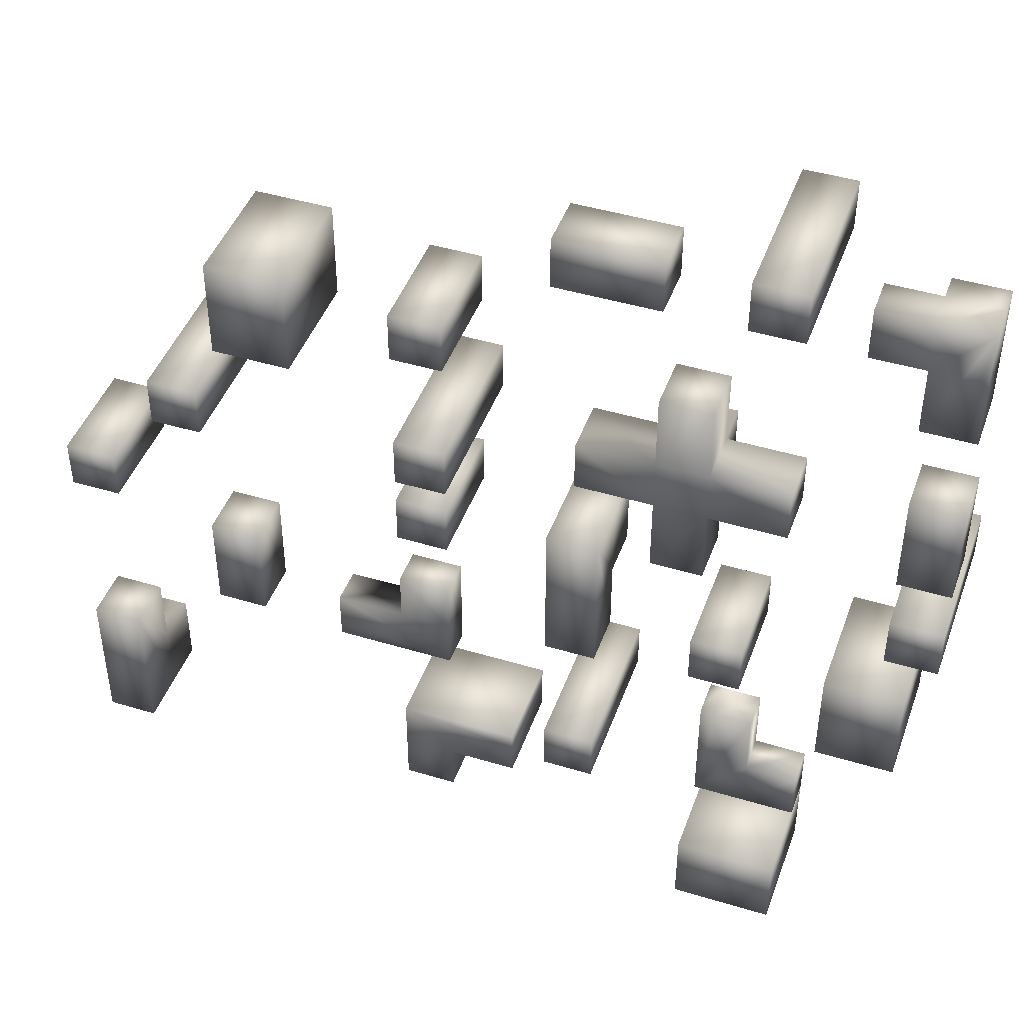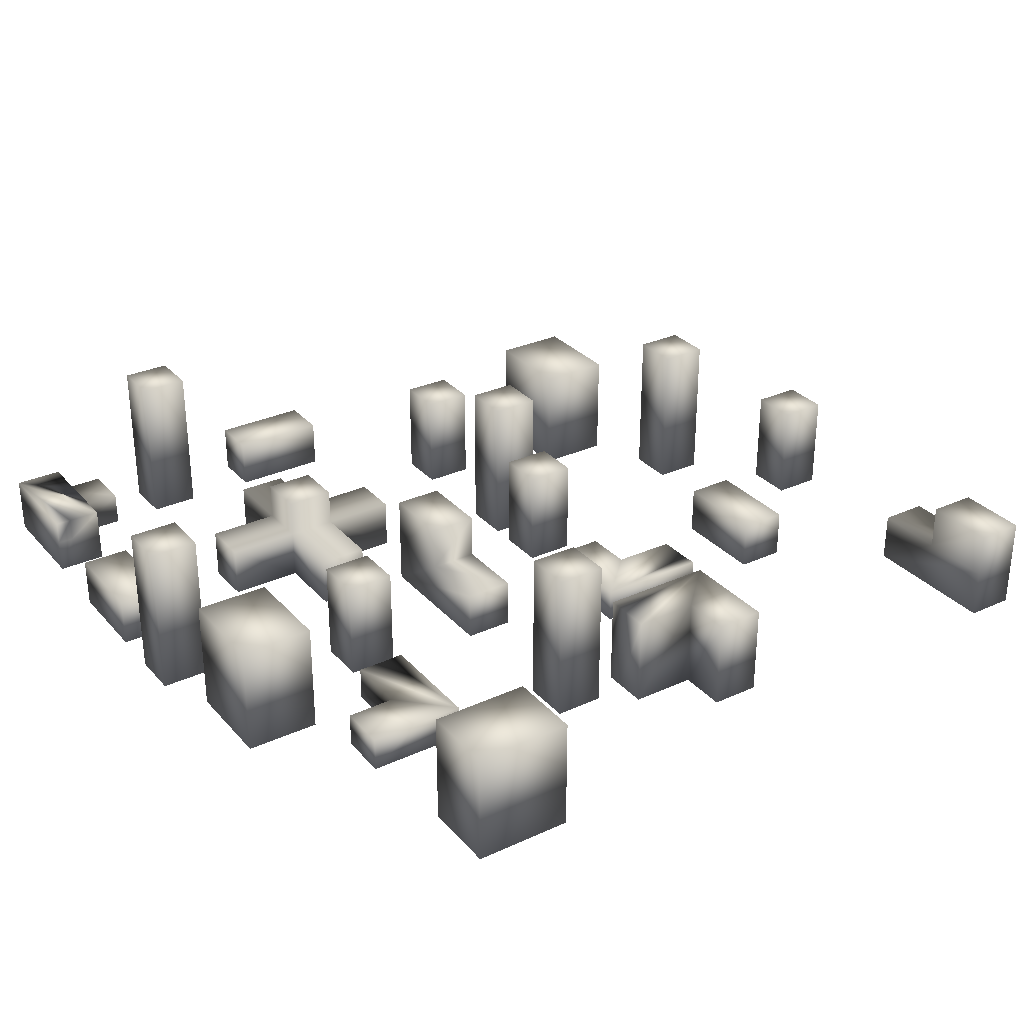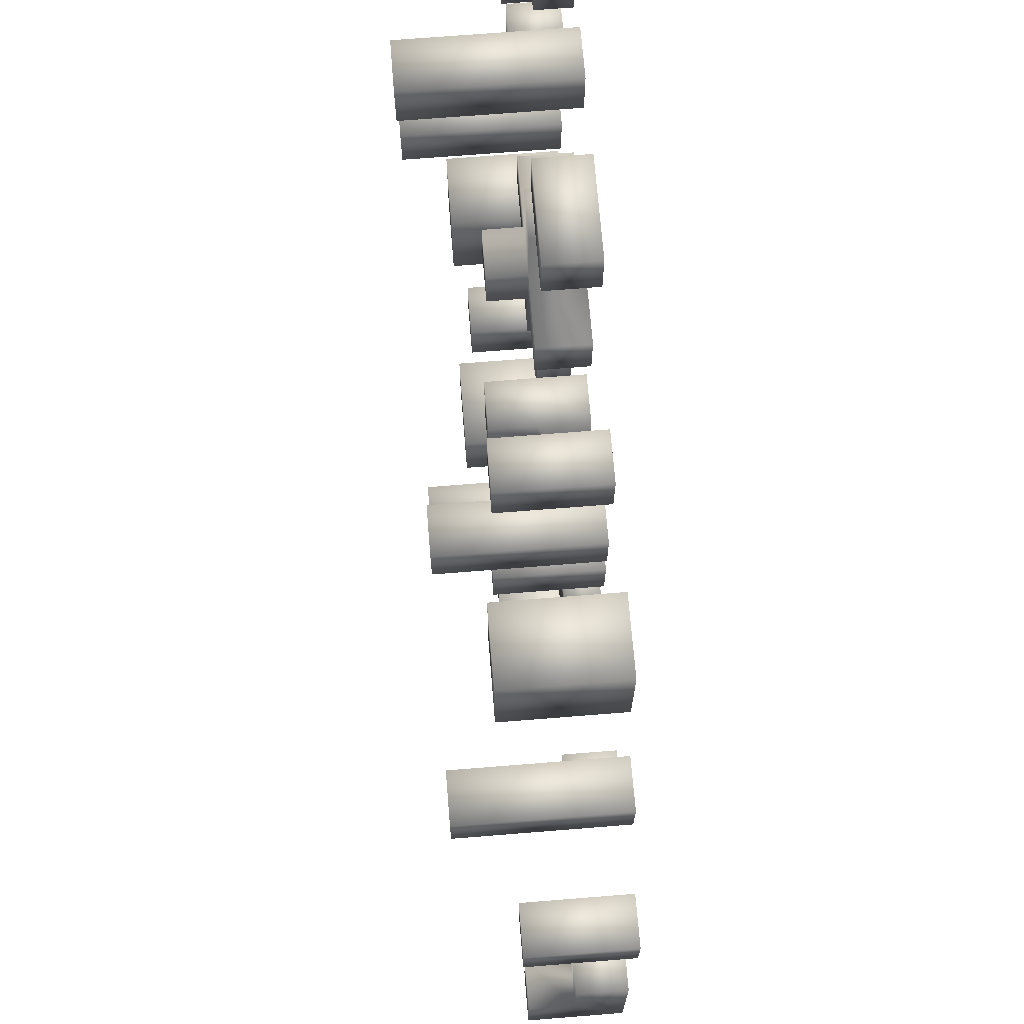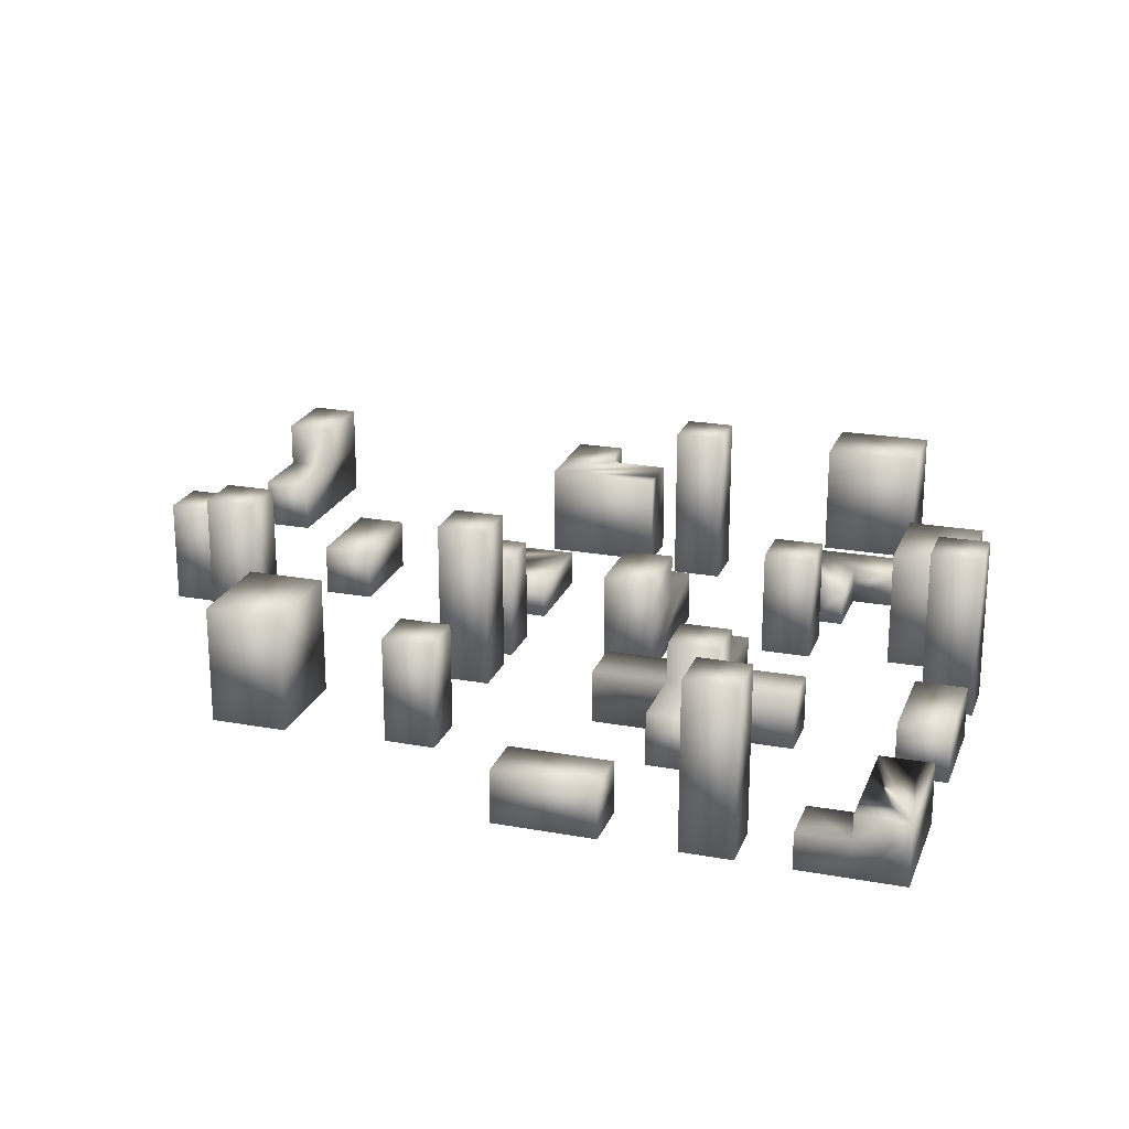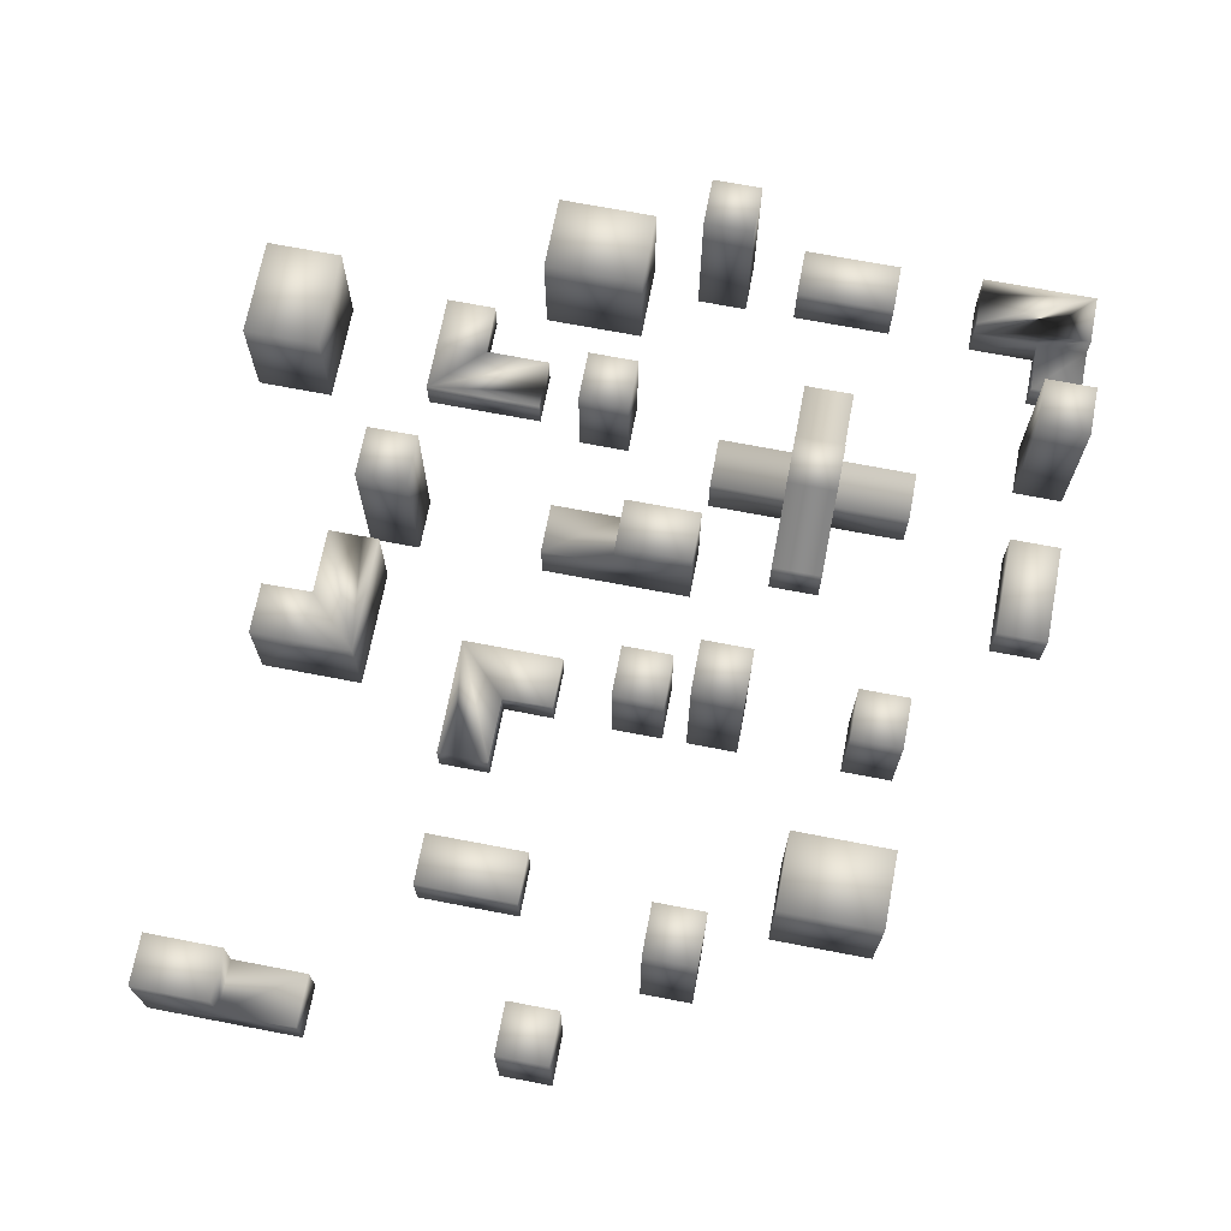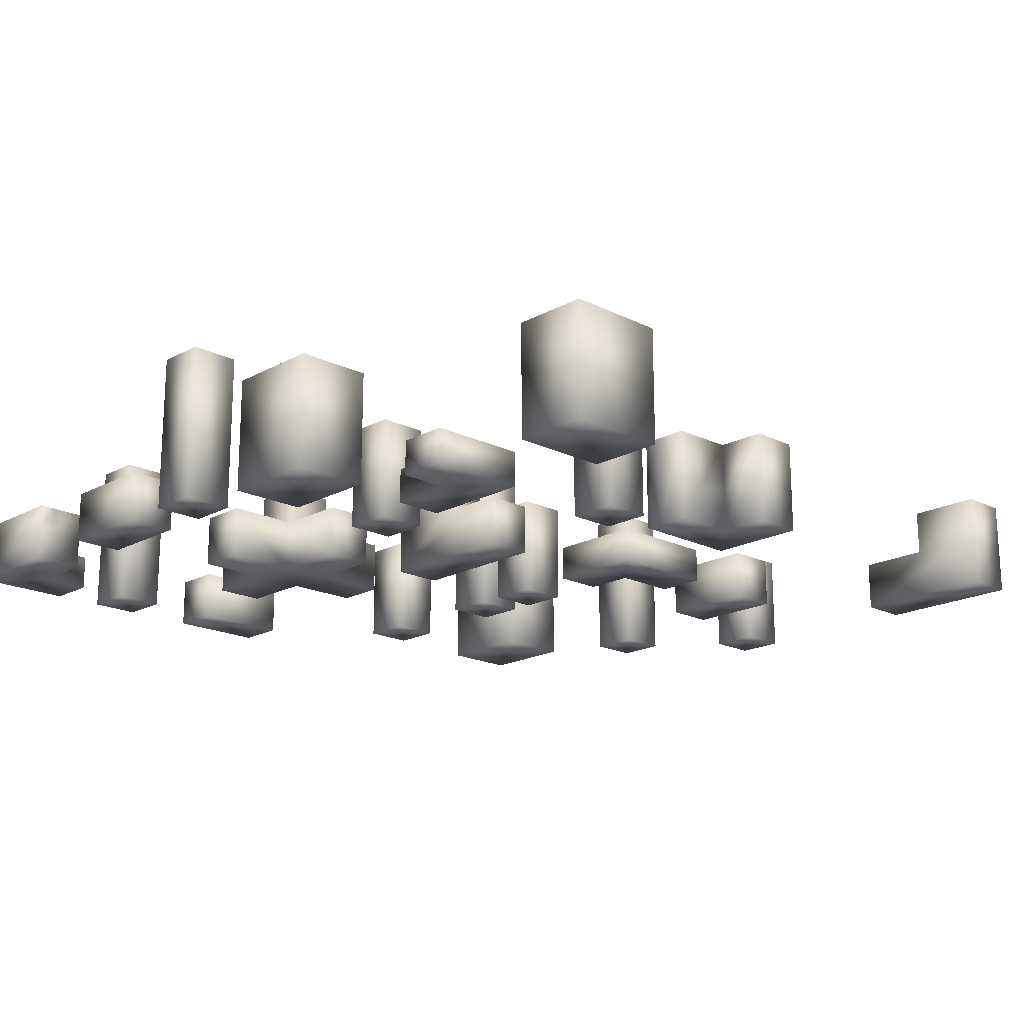
<metadata>
{"format":"obj","ext":"obj","renderer":"f3d","projection":"perspective","resolution":1024,"background":"white","views":[{"elev":44.7,"azim":19.4,"up":"+Z"},{"elev":30.3,"azim":146.5,"up":"+Y"},{"elev":69.8,"azim":-94.6,"up":"+Z"},{"elev":21.8,"azim":17.7,"up":"+Y"},{"elev":69.9,"azim":-79.1,"up":"+Y"},{"elev":-18.4,"azim":136.3,"up":"+Y"}]}
</metadata>
<code>
v  20.02 0 150.2
v  59.81 0 150.2
v  59.79 0 170.2
v  20.02 0.0157 170.2
v  20.02 20.88 150.2
v  20.02 20.89 170.2
v  59.79 20.88 170.2
v  59.81 20.88 150.2
v  88.91 0 170.2
v  88.91 0 150.2
v  108.9 0 150.2
v  109 0.0157 170.2
v  88.91 65.24 170.2
v  109 65.26 170.2
v  108.9 65.24 150.2
v  88.91 65.24 150.2
v  169.3 0 170.2
v  149.3 0 170.2
v  149.3 0 150.2
v  149.3 0 123.7
v  162.7 0 123.7
v  169.3 0 123.7
v  129.3 0 170.2
v  129.3 0 150.1
v  169.3 24.36 170.2
v  169.3 24.36 123.6
v  162.7 24.17 123.8
v  149.3 24.17 123.8
v  149.3 24.36 149.8
v  149.3 24.36 170.2
v  162.7 24.36 170.2
v  169.3 14.36 123.7
v  169.3 14.36 170.2
v  129.3 14.36 170.2
v  129.3 14.36 150.1
v  149.3 14.36 170.2
v  162.7 14.36 170.2
v  149.3 14.36 149.8
v  162.7 14.17 123.8
v  149.3 14.17 123.8
v  150.2 0 90.09
v  150.2 0 50.3
v  170.2 0 50.32
v  170.2 0.0157 90.09
v  150.2 20.88 90.09
v  170.2 20.89 90.09
v  170.2 20.88 50.32
v  150.2 20.88 50.3
v  150.2 0 30.03
v  150.2 0 10.01
v  170.2 0 10.03
v  170.2 0.0157 30.03
v  150.2 65.24 30.03
v  170.2 65.26 30.03
v  170.2 65.24 10.03
v  150.2 65.24 10.01
v  160.2 0 -50.05
v  160.2 0 -10.26
v  129.7 0 -10.28
v  129.7 0.0157 -50.05
v  160.2 46.96 -50.05
v  129.7 46.98 -50.05
v  129.7 46.96 -10.28
v  160.2 46.96 -10.26
v  83.89 0 -90.12
v  103.9 0 -90.12
v  103.9 0 -70.15
v  103.9 0 -43.6
v  90.51 0 -43.6
v  83.89 0 -43.6
v  123.9 0 -90.12
v  123.9 0 -70.04
v  83.89 14.36 -90.12
v  83.89 14.36 -43.6
v  90.51 14.17 -43.73
v  103.9 14.17 -43.73
v  103.9 14.36 -69.74
v  103.9 14.36 -90.12
v  123.9 14.36 -90.12
v  123.9 14.36 -70.04
v  77.71 0 -5.88
v  77.71 0 -25.9
v  97.73 0 -25.88
v  97.77 0.0157 -5.88
v  77.71 42.57 -5.88
v  97.77 42.59 -5.88
v  97.73 42.57 -25.88
v  77.71 42.57 -25.9
v  119 0 -130.1
v  79.22 0 -130.1
v  79.24 0 -160.6
v  119 0.0157 -160.6
v  119 46.96 -130.1
v  119 46.98 -160.6
v  79.24 46.96 -160.6
v  79.22 46.96 -130.1
v  20.3 0 -80.08
v  20.3 0 -100.1
v  40.32 0 -100.1
v  40.36 0.0157 -80.08
v  20.3 65.24 -80.08
v  40.36 65.26 -80.08
v  40.32 65.24 -100.1
v  20.3 65.24 -100.1
v  -39.92 0 -90.09
v  -39.92 0 -110.1
v  -19.95 0 -110.1
v  6.601 0 -110.1
v  6.601 0 -96.72
v  6.601 0 -90.09
v  -39.92 0 -130.1
v  -19.84 0 -130.1
v  -39.92 38.44 -90.09
v  6.601 38.44 -90.09
v  6.471 38.24 -96.72
v  6.471 38.24 -110.1
v  -19.54 38.44 -110.1
v  -39.92 38.44 -110.1
v  -39.92 38.44 -130.1
v  -19.84 38.44 -130.1
v  20.02 0 30.03
v  20.02 0 -29.78
v  40.04 0 -29.76
v  40.08 0.0157 30.03
v  19.97 39.81 30.02
v  40.04 39.82 30.02
v  40.01 39.81 -0.2805
v  19.97 39.81 -0.2818
v  40.08 20.89 30.03
v  20.02 20.88 30.03
v  40.04 20.88 -29.76
v  40.06 20.89 -0.2697
v  20.02 20.88 -29.78
v  20.02 20.88 -0.271
v  60.06 0 80.08
v  60.06 0 60.06
v  80.08 0 60.08
v  80.12 0.0157 80.08
v  60.06 37.12 80.08
v  80.12 37.14 80.08
v  80.08 37.12 60.08
v  60.06 37.12 60.06
v  60.06 -0 109.8
v  80.12 0.0157 109.8
v  80.12 21.35 109.8
v  60.06 21.34 109.8
v  109.9 0.0157 80.02
v  109.8 -0 60.02
v  109.8 21.34 60.02
v  109.9 21.35 80.02
v  80.11 -0 30.33
v  60.09 -0 30.31
v  60.09 21.34 30.31
v  80.11 21.34 30.33
v  30.31 -0 60.06
v  30.31 -0 80.08
v  30.31 21.34 80.08
v  30.31 21.34 60.06
v  80.12 21.35 80.08
v  60.06 21.34 80.08
v  80.08 21.34 60.08
v  60.06 21.34 60.06
v  -19.84 0 -53.1
v  -19.84 0 -33.07
v  -39.81 0 -33.07
v  -66.36 0 -33.07
v  -66.36 0 -46.47
v  -66.36 0 -53.1
v  -19.84 0 -13.05
v  -39.92 0 -13.05
v  -19.84 14.36 -53.1
v  -66.36 14.36 -53.1
v  -66.23 14.17 -46.47
v  -66.23 14.17 -33.07
v  -40.22 14.36 -33.07
v  -19.84 14.36 -33.07
v  -19.84 14.36 -13.05
v  -39.92 14.36 -13.05
v  -40.04 0 30.03
v  -40.04 0 10.01
v  -20.02 0 10.03
v  -19.98 0.0157 30.03
v  -40.04 42.57 30.03
v  -19.98 42.59 30.03
v  -20.02 42.57 10.03
v  -40.04 42.57 10.01
v  -40.04 0 59.62
v  -40.04 0 39.6
v  -20.02 0 39.61
v  -19.98 0.0157 59.62
v  -40.04 65.24 59.62
v  -19.98 65.26 59.62
v  -20.02 65.24 39.61
v  -40.04 65.24 39.6
v  -40.04 0 120.5
v  -40.04 0 100.5
v  -20.02 0 100.5
v  -19.98 0.0157 120.5
v  -40.04 42.57 120.5
v  -19.98 42.59 120.5
v  -20.02 42.57 100.5
v  -40.04 42.57 100.5
v  -80.08 0 84.07
v  -80.08 0 123.9
v  -110.6 0 123.8
v  -110.6 0.0157 84.07
v  -80.08 46.96 84.07
v  -110.6 46.98 84.07
v  -110.6 46.96 123.8
v  -80.08 46.96 123.9
v  -140.1 0 60.17
v  -140.1 0 40.15
v  -120.1 0 40.17
v  -120.1 0.0157 60.17
v  -140.1 65.24 60.17
v  -120.1 65.26 60.17
v  -120.1 65.24 40.17
v  -140.1 65.24 40.15
v  -180.2 0 14.61
v  -180.2 0 -5.409
v  -160.2 0 -5.391
v  -160.1 0.0157 14.61
v  -180.2 42.57 14.61
v  -160.1 42.59 14.61
v  -160.2 42.57 -5.391
v  -180.2 42.57 -5.409
v  -119.8 0 -10.15
v  -119.8 0 -49.94
v  -99.77 0 -49.93
v  -99.72 0.0157 -10.15
v  -119.8 20.88 -10.15
v  -99.72 20.89 -10.15
v  -99.77 20.88 -49.93
v  -119.8 20.88 -49.94
v  -160.2 0 -140.1
v  -160.2 0 -80.33
v  -180.2 0 -80.35
v  -180.2 0.0157 -140.1
v  -160.1 39.81 -140.1
v  -180.2 39.82 -140.1
v  -180.2 39.81 -109.8
v  -160.1 39.81 -109.8
v  -180.2 20.89 -140.1
v  -160.2 20.88 -140.1
v  -180.2 20.88 -80.35
v  -180.2 20.89 -109.8
v  -160.2 20.88 -80.33
v  -160.2 20.88 -109.8
o Buildings
g Buildings
f 1 2 3 4
f 5 6 7 8
f 1 4 6 5
f 4 3 7 6
f 3 2 8 7
f 2 1 5 8
f 9 10 11 12
f 13 14 15 16
f 9 12 14 13
f 12 11 15 14
f 11 10 16 15
f 10 9 13 16
f 17 18 19 20 21 22
f 18 23 24 19
f 25 26 27 28 29 30 31
f 17 22 32 33
f 24 23 34 35
f 23 18 36 34
f 18 17 33 37 36
f 35 34 36 38
f 39 32 22 21
f 40 39 21 20
f 20 19 38 40
f 19 24 35 38
f 33 32 26 25
f 32 39 27 26
f 39 40 28 27
f 40 38 29 28
f 38 36 30 29
f 36 37 31 30
f 37 33 25 31
f 41 42 43 44
f 45 46 47 48
f 41 44 46 45
f 44 43 47 46
f 43 42 48 47
f 42 41 45 48
f 49 50 51 52
f 53 54 55 56
f 49 52 54 53
f 52 51 55 54
f 51 50 56 55
f 50 49 53 56
f 57 58 59 60
f 61 62 63 64
f 57 60 62 61
f 60 59 63 62
f 59 58 64 63
f 58 57 61 64
f 65 66 67 68 69 70
f 66 71 72 67
f 73 74 75 76 77 78
f 65 70 74 73
f 72 71 79 80
f 71 66 78 79
f 66 65 73 78
f 80 79 78 77
f 75 74 70 69
f 76 75 69 68
f 68 67 77 76
f 67 72 80 77
f 81 82 83 84
f 85 86 87 88
f 81 84 86 85
f 84 83 87 86
f 83 82 88 87
f 82 81 85 88
f 89 90 91 92
f 93 94 95 96
f 89 92 94 93
f 92 91 95 94
f 91 90 96 95
f 90 89 93 96
f 97 98 99 100
f 101 102 103 104
f 97 100 102 101
f 100 99 103 102
f 99 98 104 103
f 98 97 101 104
f 105 106 107 108 109 110
f 106 111 112 107
f 113 114 115 116 117 118
f 105 110 114 113
f 112 111 119 120
f 111 106 118 119
f 106 105 113 118
f 120 119 118 117
f 115 114 110 109
f 116 115 109 108
f 108 107 117 116
f 107 112 120 117
f 121 122 123 124
f 125 126 127 128
f 121 124 129 130
f 124 123 131 132 129
f 123 122 133 131
f 122 121 130 134 133
f 132 131 133 134
f 130 129 126 125
f 129 132 127 126
f 132 134 128 127
f 134 130 125 128
f 135 136 137 138
f 139 140 141 142
f 143 144 145 146
f 147 148 149 150
f 151 152 153 154
f 155 156 157 158
f 159 140 139 160
f 161 141 140 159
f 162 142 141 161
f 160 139 142 162
f 135 138 144 143
f 138 159 145 144
f 159 160 146 145
f 160 135 143 146
f 138 137 148 147
f 137 161 149 148
f 161 159 150 149
f 159 138 147 150
f 137 136 152 151
f 136 162 153 152
f 162 161 154 153
f 161 137 151 154
f 136 135 156 155
f 135 160 157 156
f 160 162 158 157
f 162 136 155 158
f 163 164 165 166 167 168
f 164 169 170 165
f 171 172 173 174 175 176
f 163 168 172 171
f 170 169 177 178
f 169 164 176 177
f 164 163 171 176
f 178 177 176 175
f 173 172 168 167
f 174 173 167 166
f 166 165 175 174
f 165 170 178 175
f 179 180 181 182
f 183 184 185 186
f 179 182 184 183
f 182 181 185 184
f 181 180 186 185
f 180 179 183 186
f 187 188 189 190
f 191 192 193 194
f 187 190 192 191
f 190 189 193 192
f 189 188 194 193
f 188 187 191 194
f 195 196 197 198
f 199 200 201 202
f 195 198 200 199
f 198 197 201 200
f 197 196 202 201
f 196 195 199 202
f 203 204 205 206
f 207 208 209 210
f 203 206 208 207
f 206 205 209 208
f 205 204 210 209
f 204 203 207 210
f 211 212 213 214
f 215 216 217 218
f 211 214 216 215
f 214 213 217 216
f 213 212 218 217
f 212 211 215 218
f 219 220 221 222
f 223 224 225 226
f 219 222 224 223
f 222 221 225 224
f 221 220 226 225
f 220 219 223 226
f 227 228 229 230
f 231 232 233 234
f 227 230 232 231
f 230 229 233 232
f 229 228 234 233
f 228 227 231 234
f 235 236 237 238
f 239 240 241 242
f 235 238 243 244
f 238 237 245 246 243
f 237 236 247 245
f 236 235 244 248 247
f 246 245 247 248
f 244 243 240 239
f 243 246 241 240
f 246 248 242 241
f 248 244 239 242

</code>
